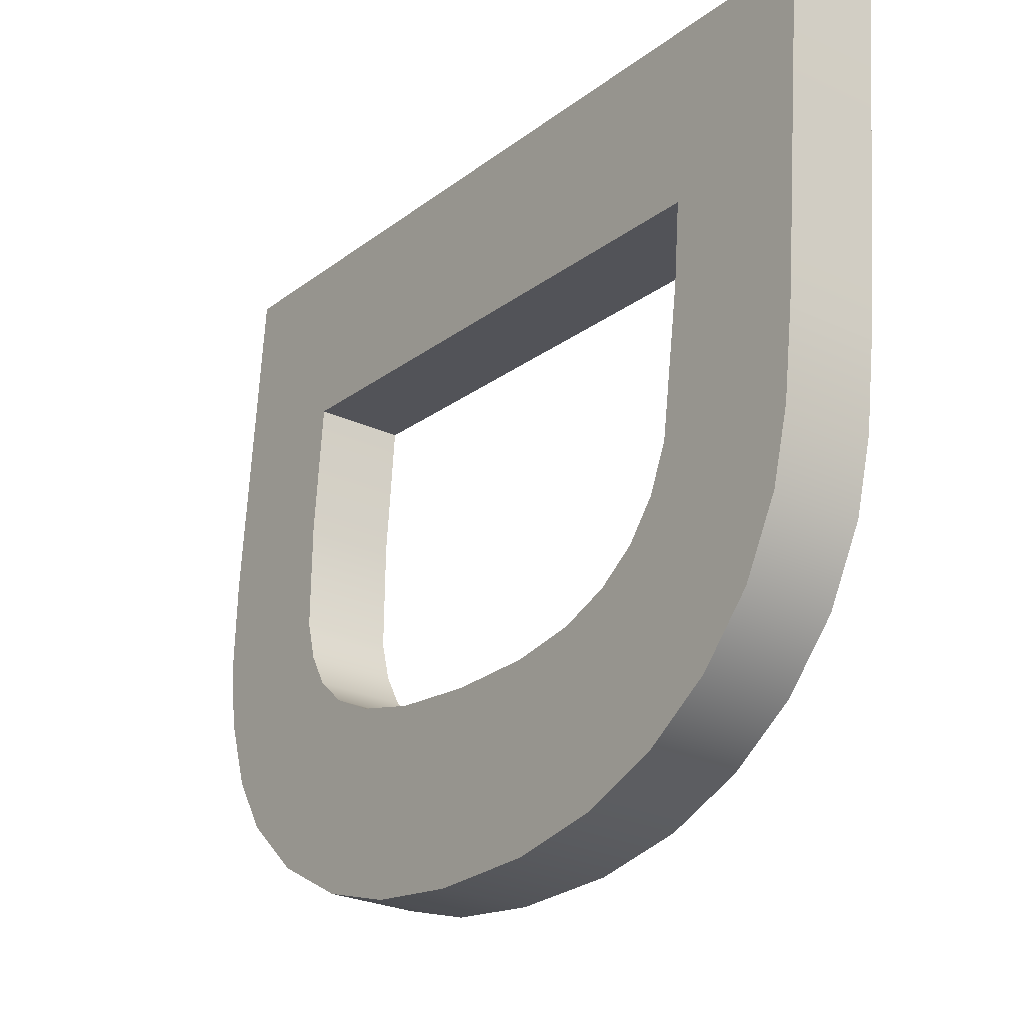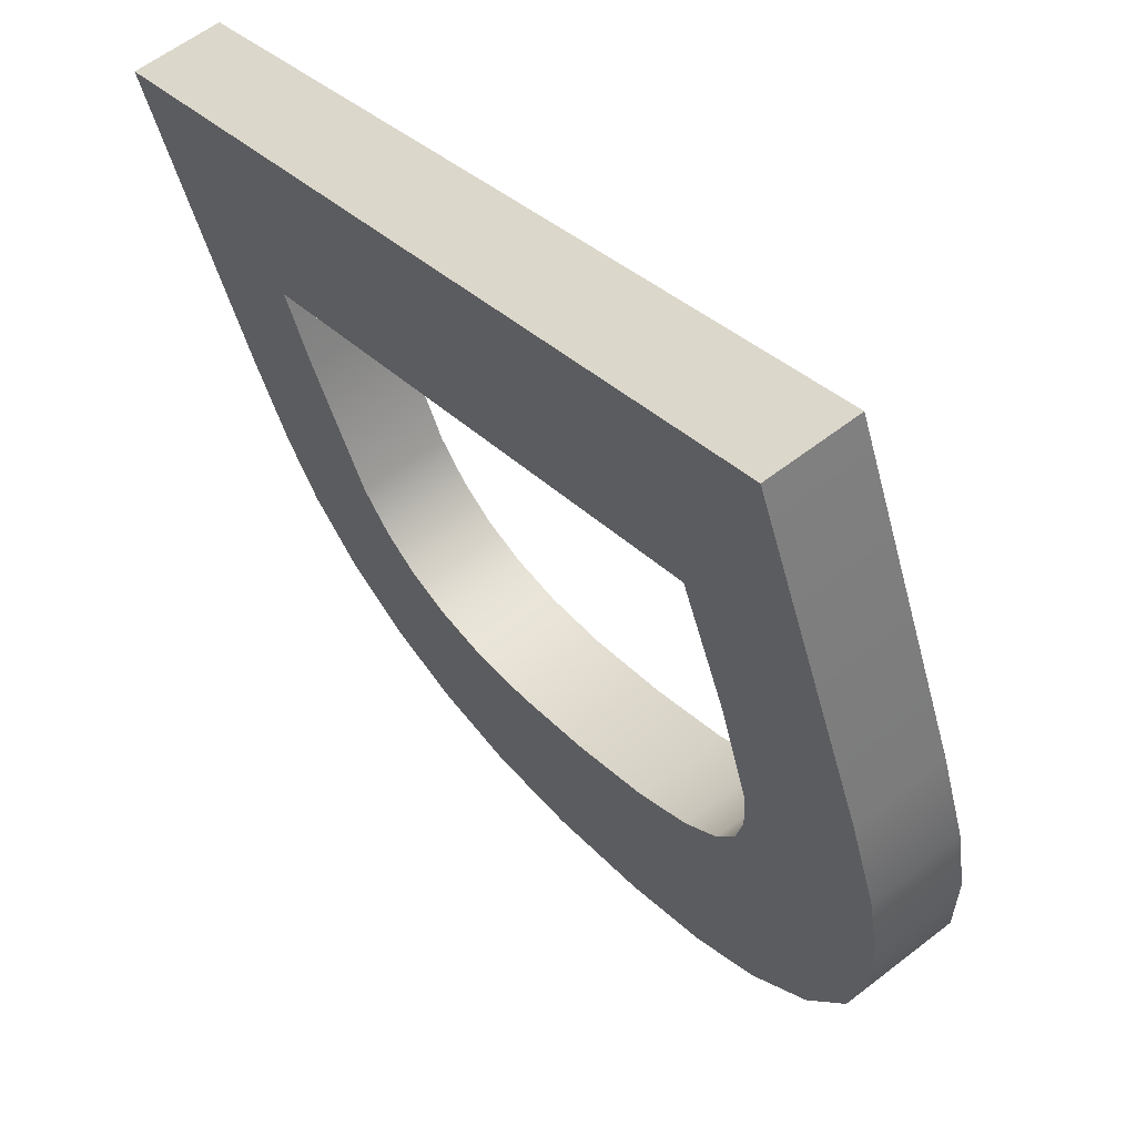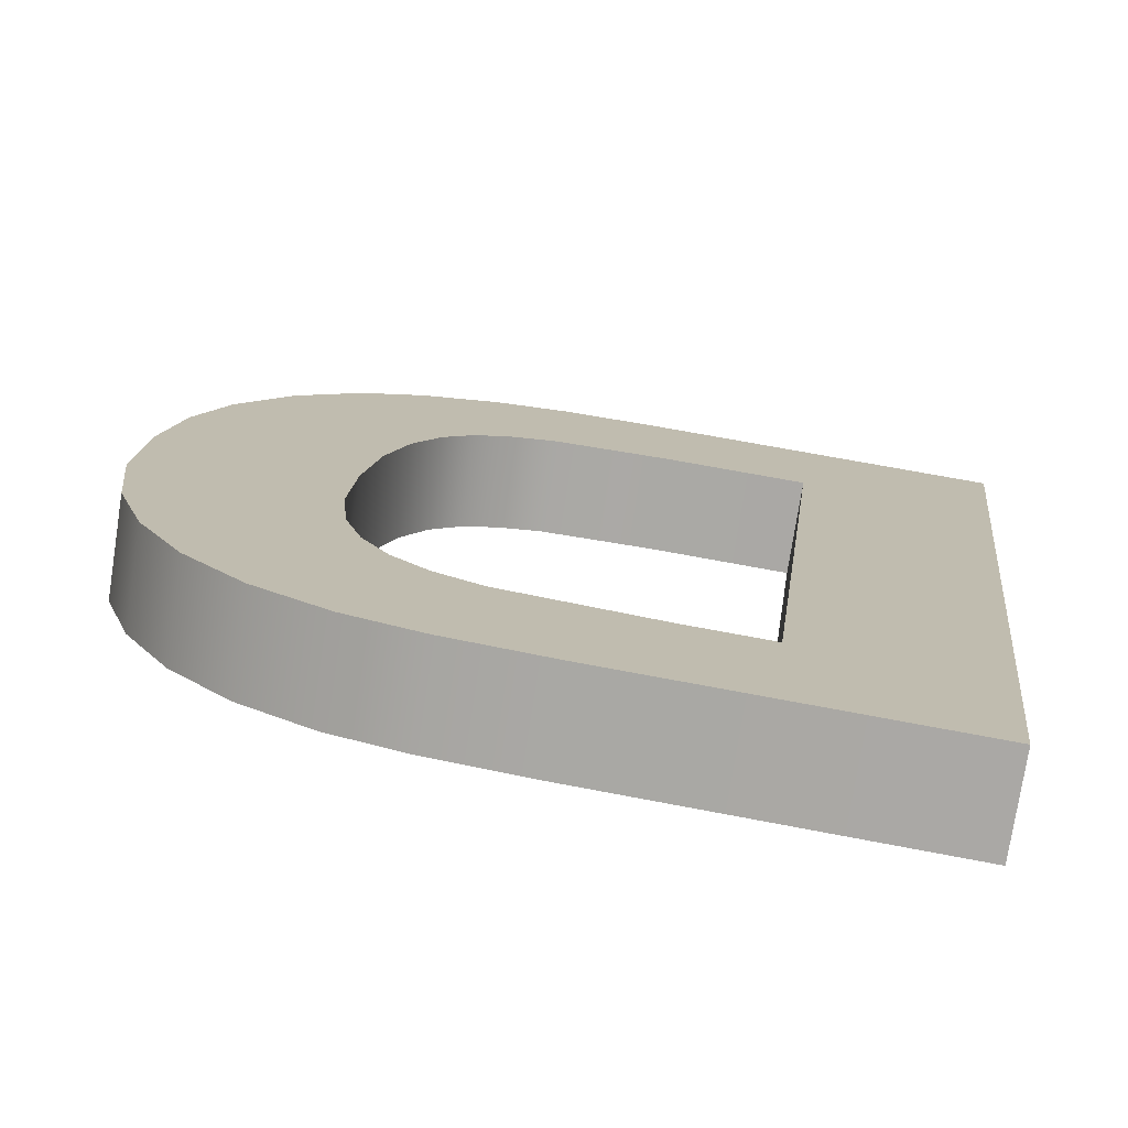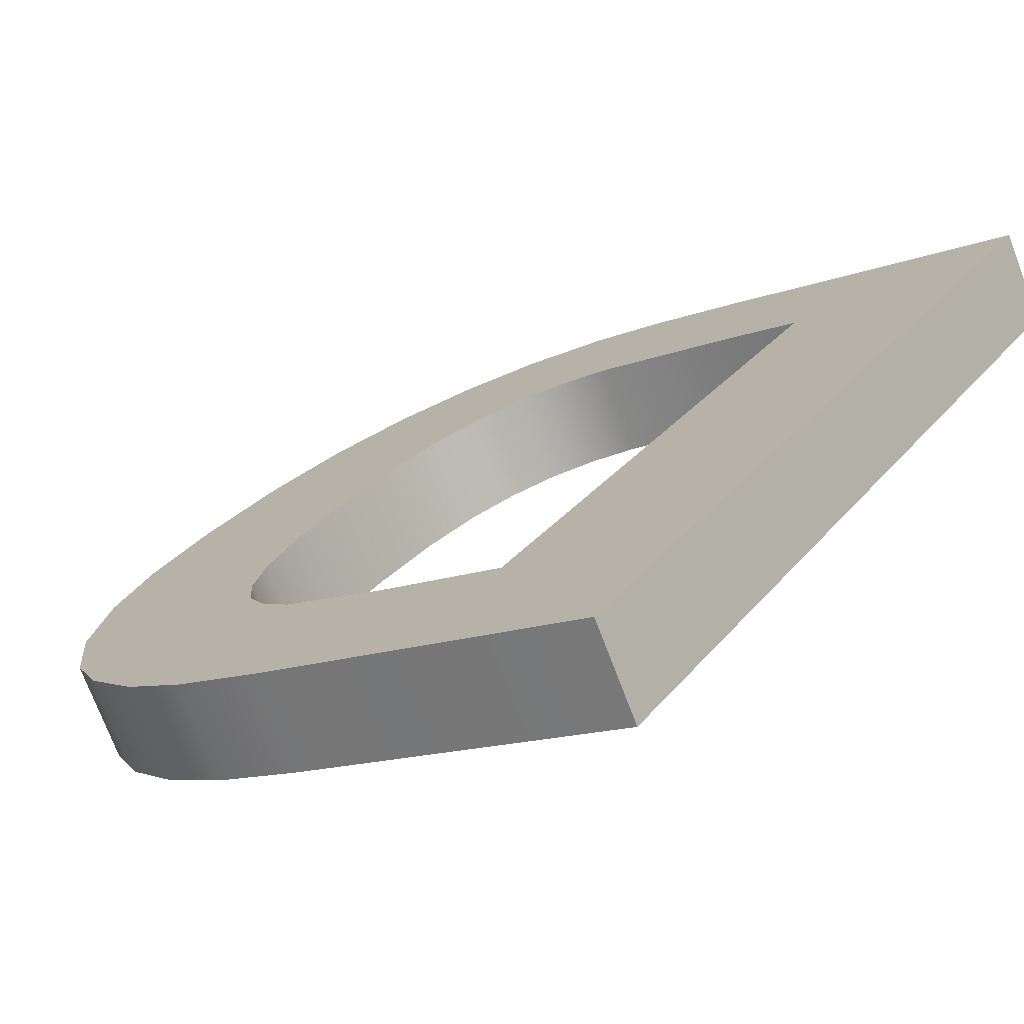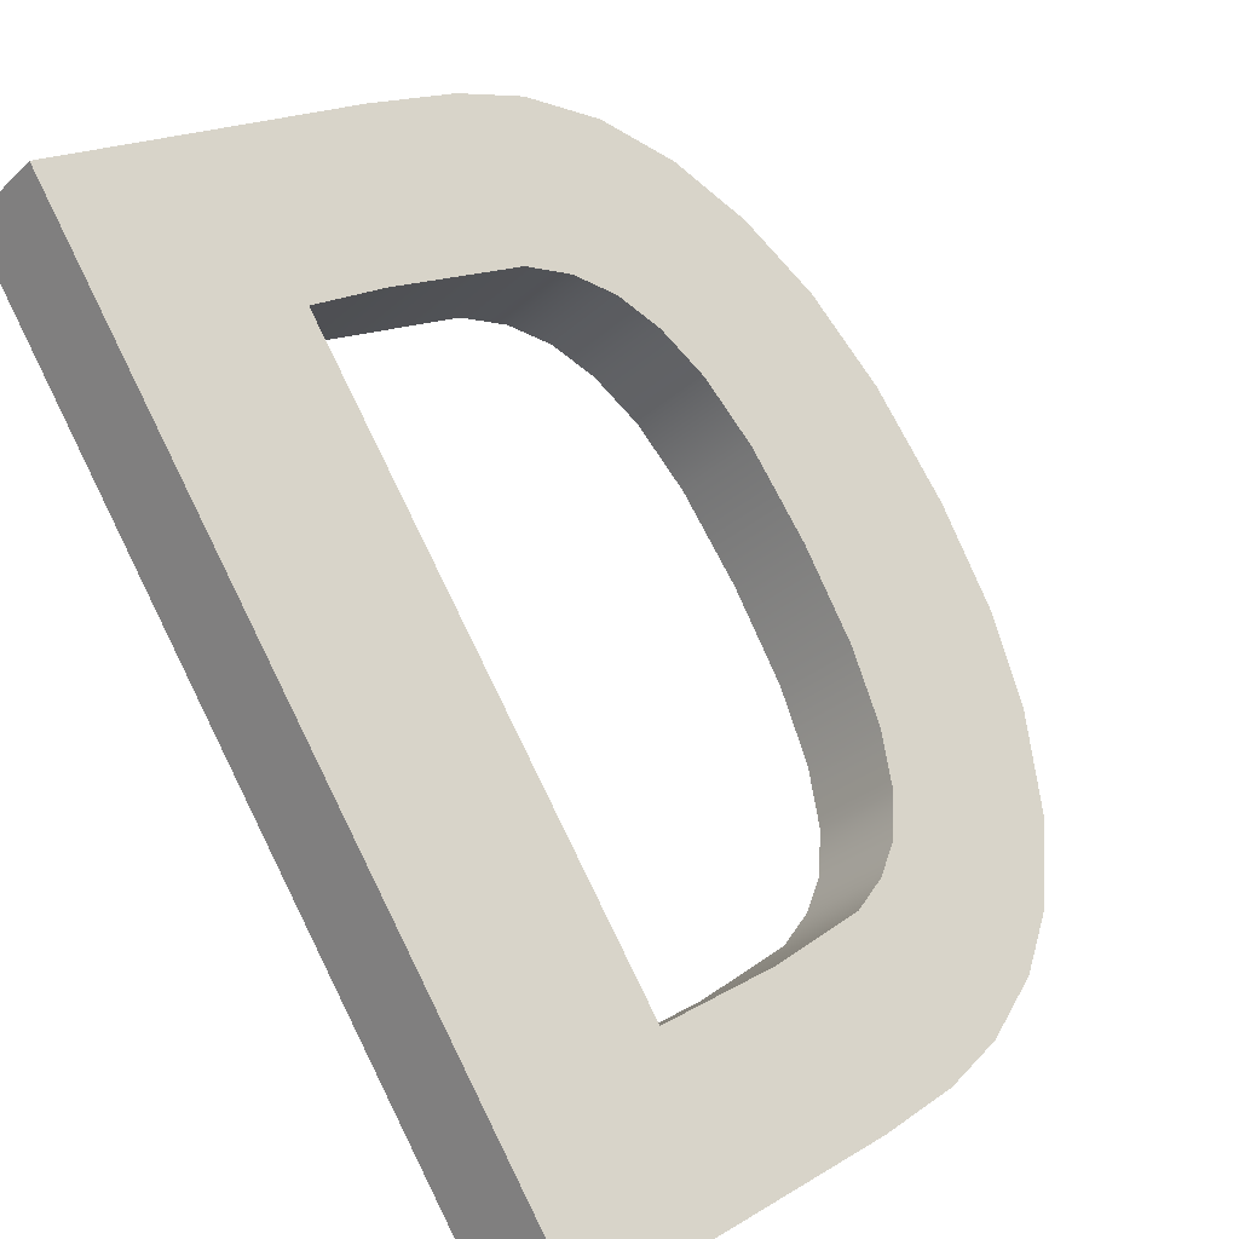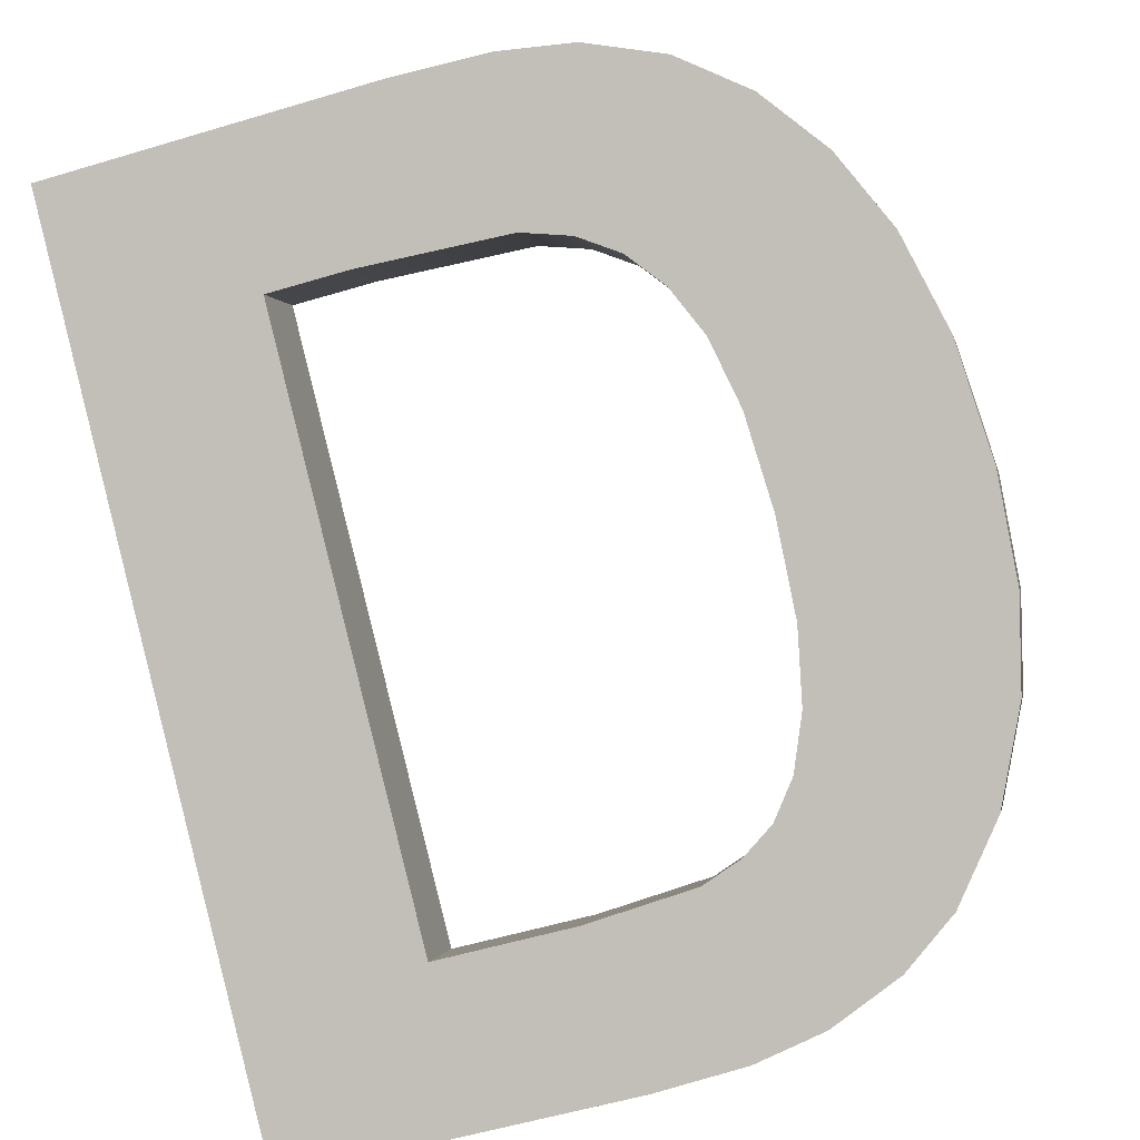
<metadata>
{"format":"obj","ext":"obj","renderer":"f3d","projection":"perspective","resolution":1024,"background":"white","views":[{"elev":67.4,"azim":-87.0,"up":"+Y"},{"elev":-48.4,"azim":104.3,"up":"+Y"},{"elev":68.0,"azim":10.9,"up":"+Y"},{"elev":-15.3,"azim":37.6,"up":"+Z"},{"elev":19.0,"azim":131.5,"up":"+Y"},{"elev":-55.9,"azim":-162.5,"up":"+Z"}]}
</metadata>
<code>
o mesh1/mesh1-geometry#mesh1-geometry
v 0.1885 0.5612 -0.041
v 0.1662 0.5461 -0.05198
v 0.1885 0.4719 -0.1059
v 0.1477 0.5612 -0.041
v 0.1662 0.487 -0.09497
v 0.1885 0.5678 -0.05009
v 0.1561 0.5461 -0.05198
v 0.1465 0.4719 -0.1059
v 0.1662 0.4936 -0.1041
v 0.1885 0.4785 -0.115
v 0.1477 0.5678 -0.05009
v 0.1378 0.5453 -0.0526
v 0.1561 0.5527 -0.06107
v 0.1495 0.487 -0.09497
v 0.1465 0.4785 -0.115
v 0.1662 0.5527 -0.06107
v 0.1356 0.5608 -0.04131
v 0.1378 0.5519 -0.06169
v 0.136 0.4878 -0.09435
v 0.1354 0.479 -0.1147
v 0.1495 0.4936 -0.1041
v 0.1356 0.5674 -0.0504
v 0.1321 0.5437 -0.05376
v 0.1321 0.5503 -0.06285
v 0.1354 0.4724 -0.1056
v 0.136 0.4944 -0.1034
v 0.1267 0.5595 -0.04224
v 0.1311 0.4893 -0.09328
v 0.1268 0.4804 -0.1136
v 0.1311 0.4959 -0.1024
v 0.1267 0.5661 -0.05133
v 0.1275 0.5411 -0.05566
v 0.1275 0.5477 -0.06474
v 0.1268 0.4738 -0.1045
v 0.1177 0.5563 -0.04458
v 0.1239 0.5374 -0.05836
v 0.127 0.4915 -0.09165
v 0.1179 0.4835 -0.1114
v 0.127 0.4981 -0.1007
v 0.1177 0.5629 -0.05366
v 0.1239 0.544 -0.06744
v 0.1238 0.495 -0.08913
v 0.1179 0.4769 -0.1023
v 0.1238 0.5016 -0.09822
v 0.11 0.5513 -0.04822
v 0.1212 0.5324 -0.06194
v 0.1111 0.4875 -0.1084
v 0.1212 0.5068 -0.09447
v 0.1212 0.539 -0.07103
v 0.11 0.5579 -0.0573
v 0.1111 0.4809 -0.09935
v 0.1195 0.5257 -0.06685
v 0.1212 0.5002 -0.08539
v 0.1195 0.5139 -0.08932
v 0.1195 0.5323 -0.07593
v 0.1039 0.5513 -0.06208
v 0.1043 0.4879 -0.0943
v 0.1189 0.5165 -0.0735
v 0.1195 0.5072 -0.08023
v 0.1189 0.5231 -0.08259
v 0.1043 0.4945 -0.1034
v 0.1039 0.5447 -0.053
v 0.0995 0.5434 -0.06782
v 0.09928 0.5033 -0.09697
v 0.09928 0.4967 -0.08789
v 0.0995 0.5368 -0.05873
v 0.09679 0.5339 -0.07476
v 0.09674 0.5055 -0.08153
v 0.09679 0.5273 -0.06568
v 0.09674 0.5121 -0.09062
v 0.09589 0.5223 -0.08316
v 0.09589 0.5157 -0.07408
f 1 2 3
f 2 1 4
f 3 2 1
f 4 1 2
f 5 3 2
f 2 3 5
f 3 6 1
f 1 6 3
f 6 4 1
f 1 4 6
f 2 4 7
f 7 4 2
f 3 5 8
f 8 5 3
f 2 9 5
f 5 9 2
f 6 3 10
f 10 3 6
f 4 6 11
f 11 6 4
f 7 4 12
f 12 4 7
f 13 2 7
f 7 2 13
f 8 5 14
f 14 5 8
f 15 3 8
f 8 3 15
f 9 2 16
f 16 2 9
f 9 14 5
f 5 14 9
f 3 15 10
f 10 15 3
f 10 9 6
f 6 9 10
f 6 16 11
f 11 16 6
f 11 17 4
f 4 17 11
f 12 4 17
f 17 4 12
f 18 7 12
f 12 7 18
f 2 13 16
f 16 13 2
f 7 18 13
f 13 18 7
f 8 14 19
f 19 14 8
f 8 20 15
f 15 20 8
f 16 6 9
f 9 6 16
f 14 9 21
f 21 9 14
f 9 10 15
f 15 10 9
f 11 16 13
f 13 16 11
f 17 11 22
f 22 11 17
f 12 17 23
f 23 17 12
f 12 24 18
f 18 24 12
f 11 13 18
f 18 13 11
f 21 19 14
f 14 19 21
f 8 19 25
f 25 19 8
f 20 8 25
f 25 8 20
f 26 15 20
f 20 15 26
f 9 15 21
f 21 15 9
f 11 18 22
f 22 18 11
f 22 27 17
f 17 27 22
f 23 17 27
f 27 17 23
f 24 12 23
f 23 12 24
f 22 18 24
f 24 18 22
f 19 21 26
f 26 21 19
f 25 19 28
f 28 19 25
f 25 29 20
f 20 29 25
f 21 15 26
f 26 15 21
f 26 20 30
f 30 20 26
f 27 22 31
f 31 22 27
f 23 27 32
f 32 27 23
f 23 33 24
f 24 33 23
f 22 24 31
f 31 24 22
f 26 28 19
f 19 28 26
f 25 28 34
f 34 28 25
f 29 25 34
f 34 25 29
f 30 20 29
f 29 20 30
f 28 26 30
f 30 26 28
f 31 35 27
f 27 35 31
f 32 27 36
f 36 27 32
f 33 23 32
f 32 23 33
f 31 24 33
f 33 24 31
f 34 28 37
f 37 28 34
f 34 38 29
f 29 38 34
f 30 29 39
f 39 29 30
f 30 37 28
f 28 37 30
f 35 31 40
f 40 31 35
f 36 27 35
f 35 27 36
f 36 33 32
f 32 33 36
f 31 33 41
f 41 33 31
f 34 37 42
f 42 37 34
f 38 34 43
f 43 34 38
f 44 29 38
f 38 29 44
f 39 29 44
f 44 29 39
f 37 30 39
f 39 30 37
f 31 41 40
f 40 41 31
f 40 45 35
f 35 45 40
f 36 35 46
f 46 35 36
f 33 36 41
f 41 36 33
f 37 44 42
f 42 44 37
f 34 42 43
f 43 42 34
f 43 47 38
f 38 47 43
f 44 38 48
f 48 38 44
f 44 37 39
f 39 37 44
f 40 41 49
f 49 41 40
f 45 40 50
f 50 40 45
f 51 35 45
f 45 35 51
f 46 35 52
f 52 35 46
f 46 41 36
f 36 41 46
f 48 42 44
f 44 42 48
f 43 42 53
f 53 42 43
f 47 43 51
f 51 43 47
f 40 38 47
f 47 38 40
f 48 38 54
f 54 38 48
f 41 46 49
f 49 46 41
f 40 49 55
f 55 49 40
f 40 47 50
f 50 47 40
f 56 45 50
f 50 45 56
f 43 35 51
f 51 35 43
f 51 45 57
f 57 45 51
f 52 35 58
f 58 35 52
f 52 49 46
f 46 49 52
f 42 48 53
f 53 48 42
f 43 53 59
f 59 53 43
f 57 47 51
f 51 47 57
f 40 60 38
f 38 60 40
f 54 38 60
f 60 38 54
f 54 53 48
f 48 53 54
f 49 52 55
f 55 52 49
f 40 55 60
f 60 55 40
f 50 47 61
f 61 47 50
f 45 56 62
f 62 56 45
f 50 61 56
f 56 61 50
f 58 35 43
f 43 35 58
f 57 45 62
f 62 45 57
f 58 55 52
f 52 55 58
f 53 54 59
f 59 54 53
f 43 59 58
f 58 59 43
f 47 57 61
f 61 57 47
f 60 59 54
f 54 59 60
f 55 58 60
f 60 58 55
f 63 62 56
f 56 62 63
f 56 61 64
f 64 61 56
f 57 62 65
f 65 62 57
f 59 60 58
f 58 60 59
f 65 61 57
f 57 61 65
f 62 63 66
f 66 63 62
f 56 64 63
f 63 64 56
f 61 65 64
f 64 65 61
f 65 62 66
f 66 62 65
f 67 66 63
f 63 66 67
f 63 64 67
f 67 64 63
f 68 64 65
f 65 64 68
f 65 66 69
f 69 66 65
f 66 67 69
f 69 67 66
f 67 64 70
f 70 64 67
f 64 68 70
f 70 68 64
f 65 69 68
f 68 69 65
f 71 69 67
f 67 69 71
f 67 70 71
f 71 70 67
f 72 70 68
f 68 70 72
f 68 69 72
f 72 69 68
f 69 71 72
f 72 71 69
f 70 72 71
f 71 72 70

</code>
